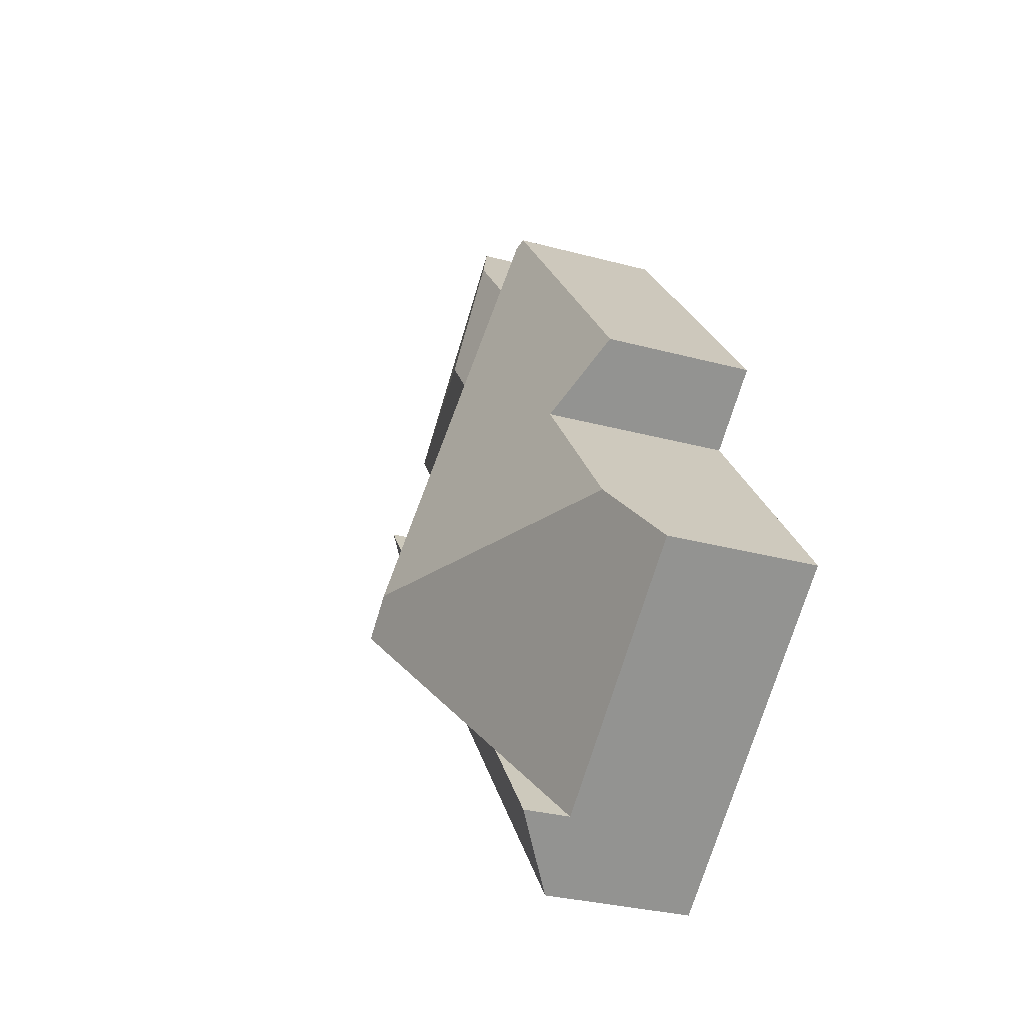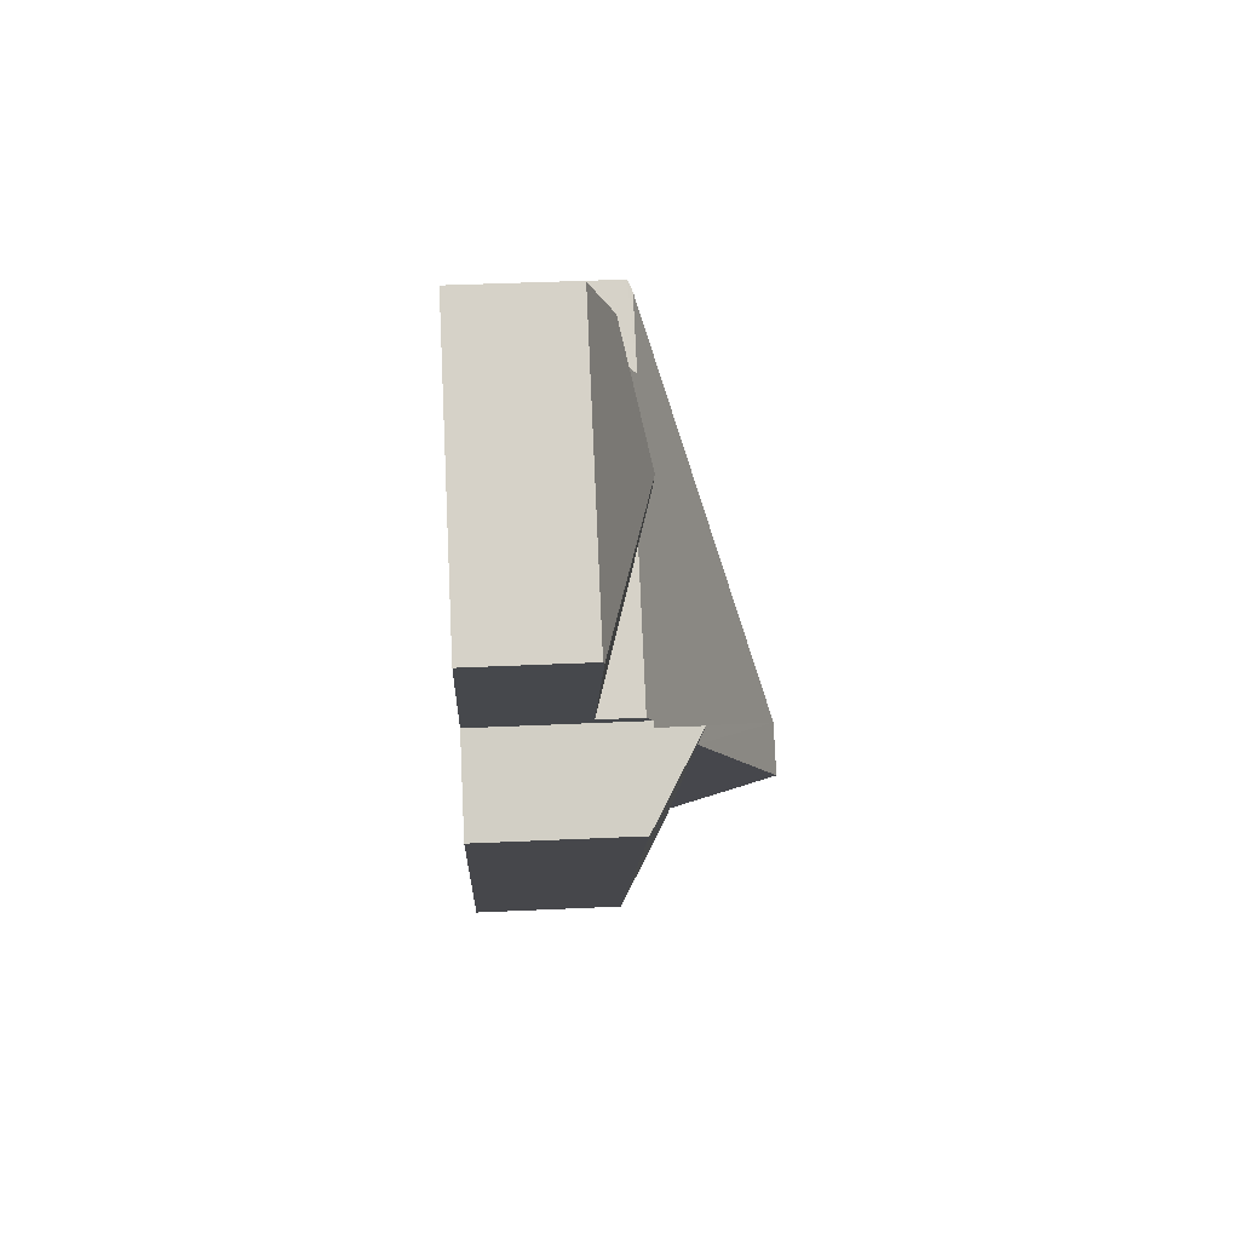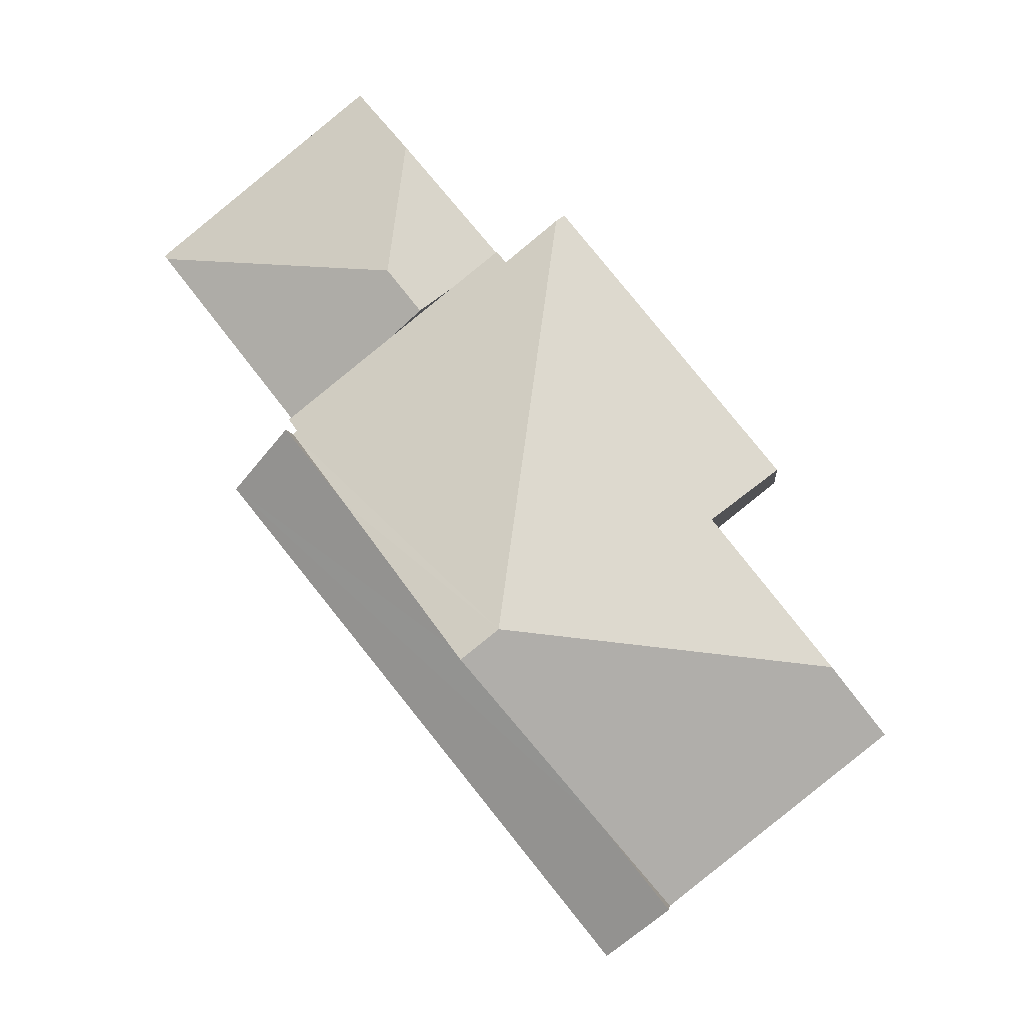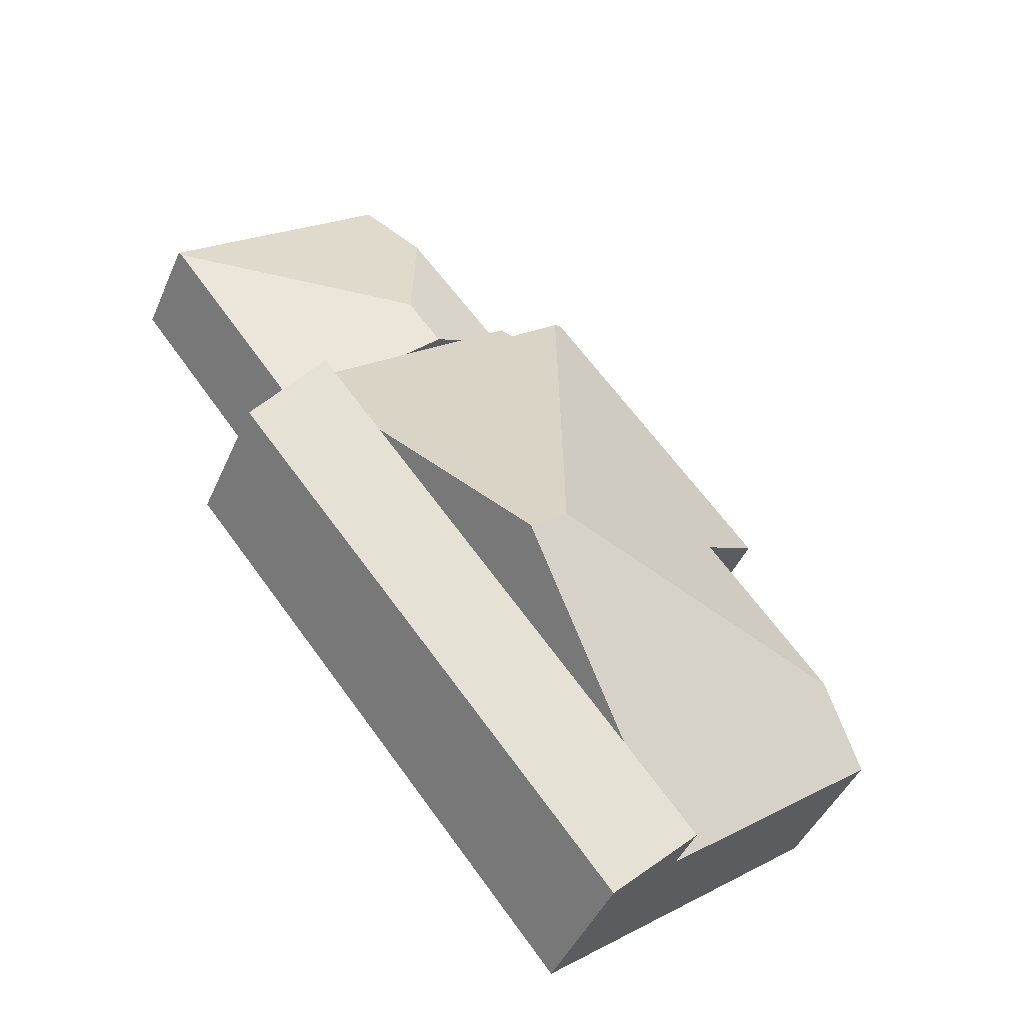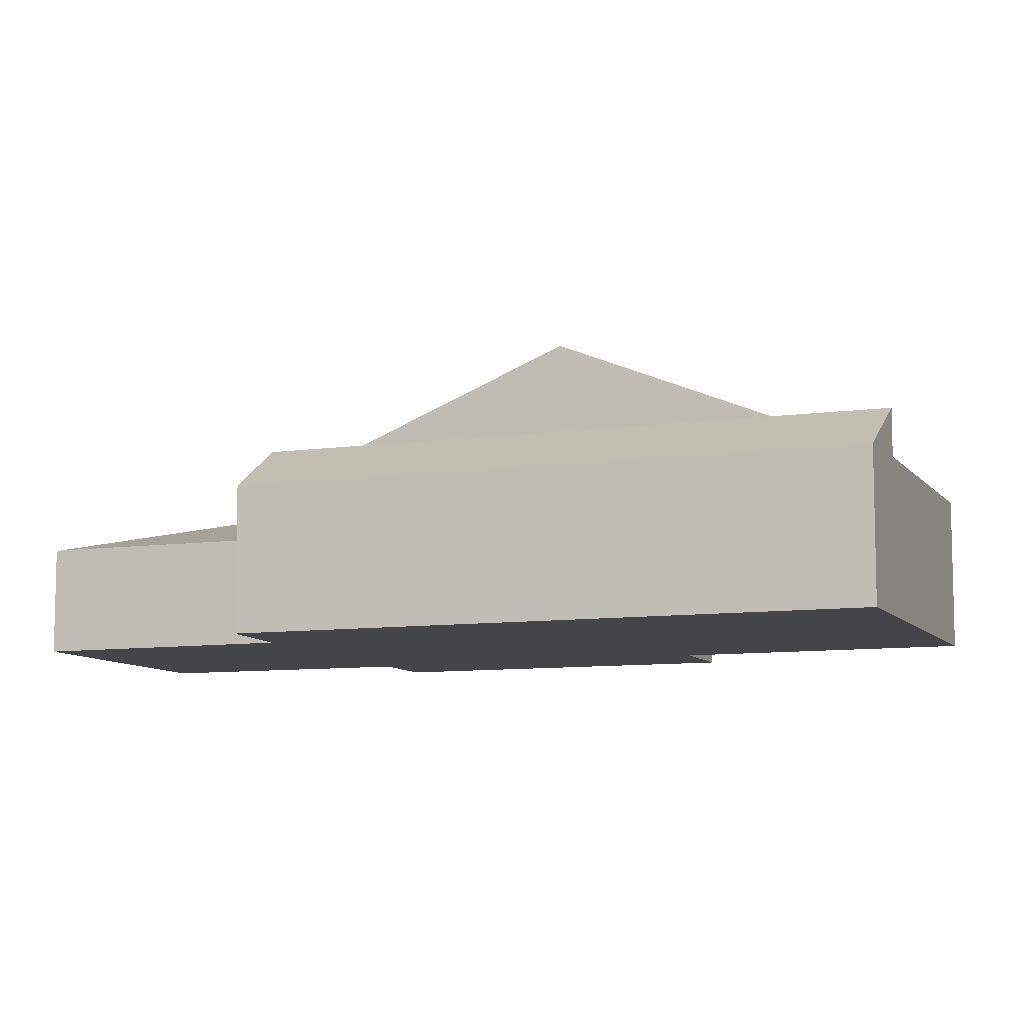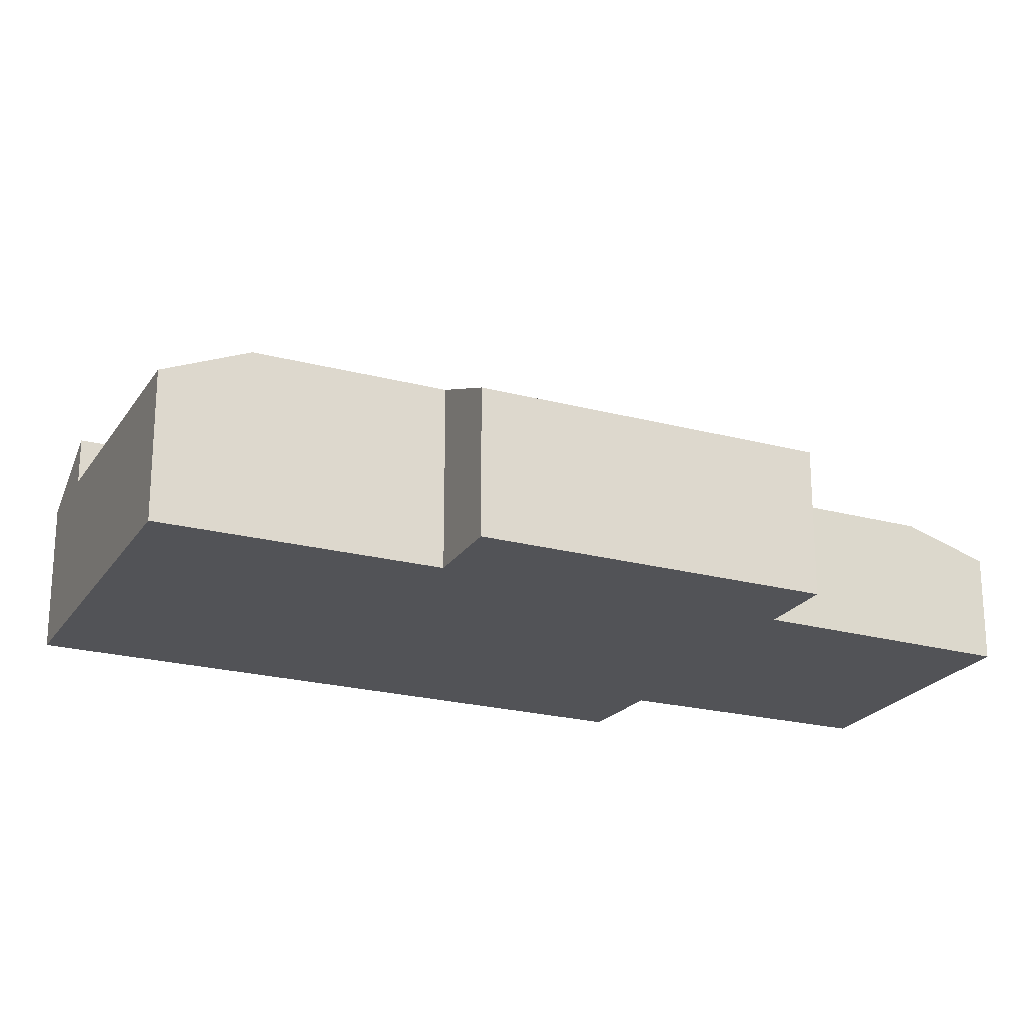
<metadata>
{"format":"obj","ext":"obj","renderer":"f3d","projection":"perspective","resolution":1024,"background":"white","views":[{"elev":-30.1,"azim":-111.6,"up":"+Z"},{"elev":40.1,"azim":86.7,"up":"+Z"},{"elev":-4.6,"azim":-174.6,"up":"+Z"},{"elev":-44.4,"azim":157.4,"up":"+Z"},{"elev":-9.0,"azim":149.7,"up":"+Y"},{"elev":-22.4,"azim":-75.9,"up":"+Y"}]}
</metadata>
<code>
v  9.513 4.292 15.25
v  3.026 4.154 7.736
v  9.283 4.172 15.44
v  10.88 7.835 2.977
v  4.942 5.144 6.213
v  1.543 5.157 1.94
v  12.62 4.114 13.34
v  11.02 4.302 14.02
v  11.32 4.114 14.38
v  13.58 4.114 12.58
v  14.53 4.114 11.82
v  17.59 4.114 9.395
v  17.31 4.298 9.038
v  17.42 4.302 8.932
v  15.65 5.45 6.728
v  11.95 7.835 2.127
v  8.244 5.446 -2.474
v  6.241 4.154 -4.963
v  0 4.154 2.544e-16
v  0 0 0
v  4.942 -3.804e-16 6.213
v  1.543 -1.188e-16 1.94
v  9.283 -9.454e-16 15.44
v  3.026 -4.737e-16 7.736
v  11.02 -8.587e-16 14.02
v  11.32 -8.805e-16 14.38
v  6.241 3.039e-16 -4.963
v  9.513 -9.34e-16 15.25
v  12.62 -8.169e-16 13.34
v  13.58 -7.705e-16 12.58
v  14.53 -7.24e-16 11.82
v  17.59 -5.753e-16 9.395
v  17.42 -5.469e-16 8.932
v  17.31 -5.534e-16 9.038
v  15.65 -4.12e-16 6.728
v  11.95 -1.302e-16 2.127
v  8.244 1.515e-16 -2.474
v  21.66 2.997 14.57
v  15.67 2.959 19.57
v  21.75 2.959 14.68
v  14.56 4.469 13.81
v  14.14 3.653 17.75
v  17.59 2.977 9.395
v  13.58 4.469 12.58
v  11.32 3.627 14.38
v  14.14 -1.087e-15 17.75
v  15.67 -1.199e-15 19.57
v  21.75 -8.986e-16 14.68
v  21.66 -8.923e-16 14.57
v  8.084 4.103 -6.428
v  6.241 5.441 -4.963
v  19.19 4.093 7.314
v  11.95 5.446 2.127
v  17.42 5.451 8.932
v  19.19 -4.479e-16 7.314
v  8.084 3.936e-16 -6.428
g defaultobject
f 1 2 3
f 2 1 4
f 2 4 5
f 5 4 6
f 7 8 9
f 8 7 10
f 8 10 11
f 8 11 12
f 8 12 13
f 8 4 1
f 4 8 13
f 4 13 14
f 4 14 15
f 4 15 16
f 17 4 16
f 4 17 6
f 6 17 18
f 6 18 19
f 20 6 19
f 6 20 5
f 5 20 21
f 21 20 22
f 2 23 3
f 23 2 24
f 25 9 8
f 9 25 26
f 21 2 5
f 2 21 24
f 27 19 18
f 19 27 20
f 3 8 1
f 8 3 23
f 8 23 25
f 25 23 28
f 26 7 9
f 7 26 10
f 10 26 11
f 11 26 12
f 12 26 29
f 12 29 30
f 12 30 31
f 12 31 32
f 13 33 14
f 33 13 34
f 12 34 13
f 34 12 32
f 33 15 14
f 15 33 35
f 15 35 16
f 16 35 36
f 16 36 17
f 17 36 37
f 17 37 18
f 18 37 27
f 28 21 25
f 21 28 24
f 24 28 23
f 31 34 32
f 34 31 35
f 35 31 36
f 36 31 37
f 37 31 27
f 27 31 20
f 20 31 30
f 20 30 29
f 20 29 21
f 21 29 26
f 21 26 25
f 20 21 22
f 35 33 34
f 38 39 40
f 39 38 41
f 39 41 42
f 11 38 43
f 38 11 41
f 41 11 44
f 7 41 44
f 41 7 45
f 41 45 42
f 26 42 45
f 42 26 46
f 42 46 39
f 39 46 47
f 47 40 39
f 40 47 48
f 40 43 38
f 43 40 48
f 43 48 32
f 32 48 49
f 32 11 43
f 11 32 31
f 11 31 44
f 44 31 7
f 7 31 30
f 7 30 45
f 45 30 29
f 45 29 26
f 46 48 47
f 48 46 26
f 48 26 49
f 49 26 30
f 49 30 32
f 30 26 29
f 32 30 31
f 17 50 51
f 50 17 52
f 52 17 53
f 52 53 15
f 52 15 54
f 15 33 54
f 33 15 53
f 33 53 35
f 35 53 36
f 36 53 17
f 36 17 37
f 37 17 51
f 37 51 27
f 33 52 54
f 52 33 55
f 52 56 50
f 56 52 55
f 50 27 51
f 27 50 56
f 35 55 33
f 55 35 56
f 56 35 36
f 56 36 37
f 56 37 27

</code>
